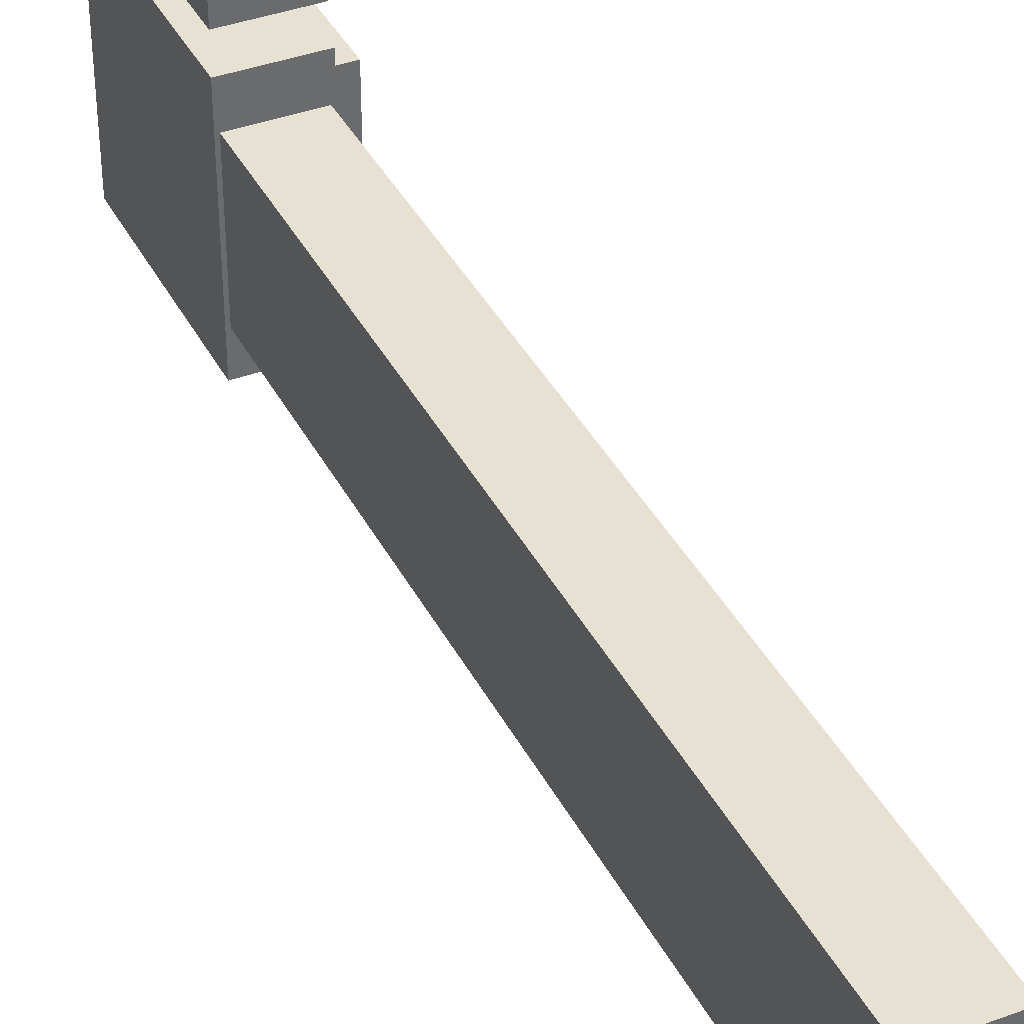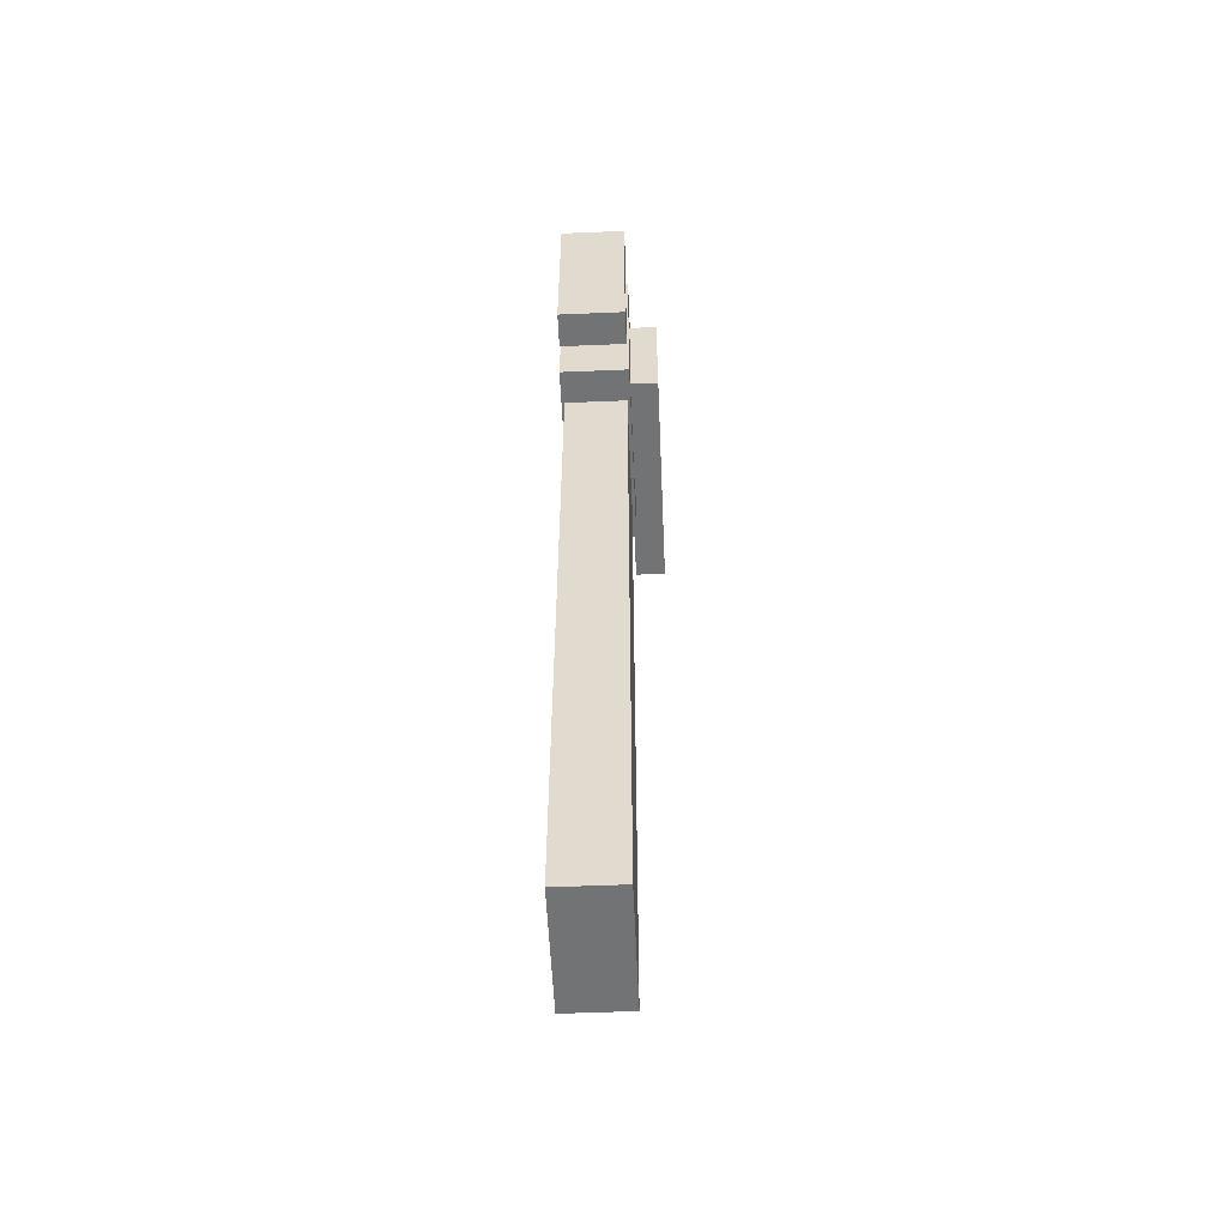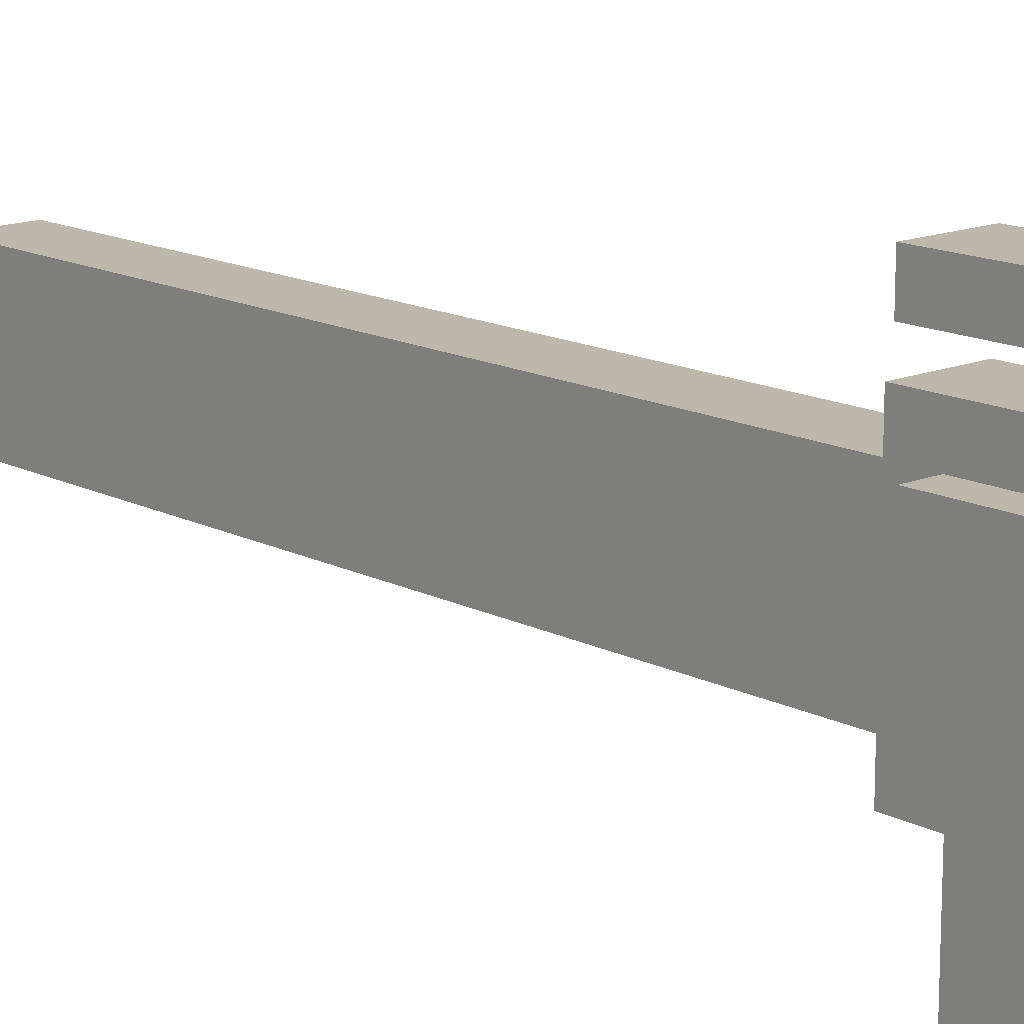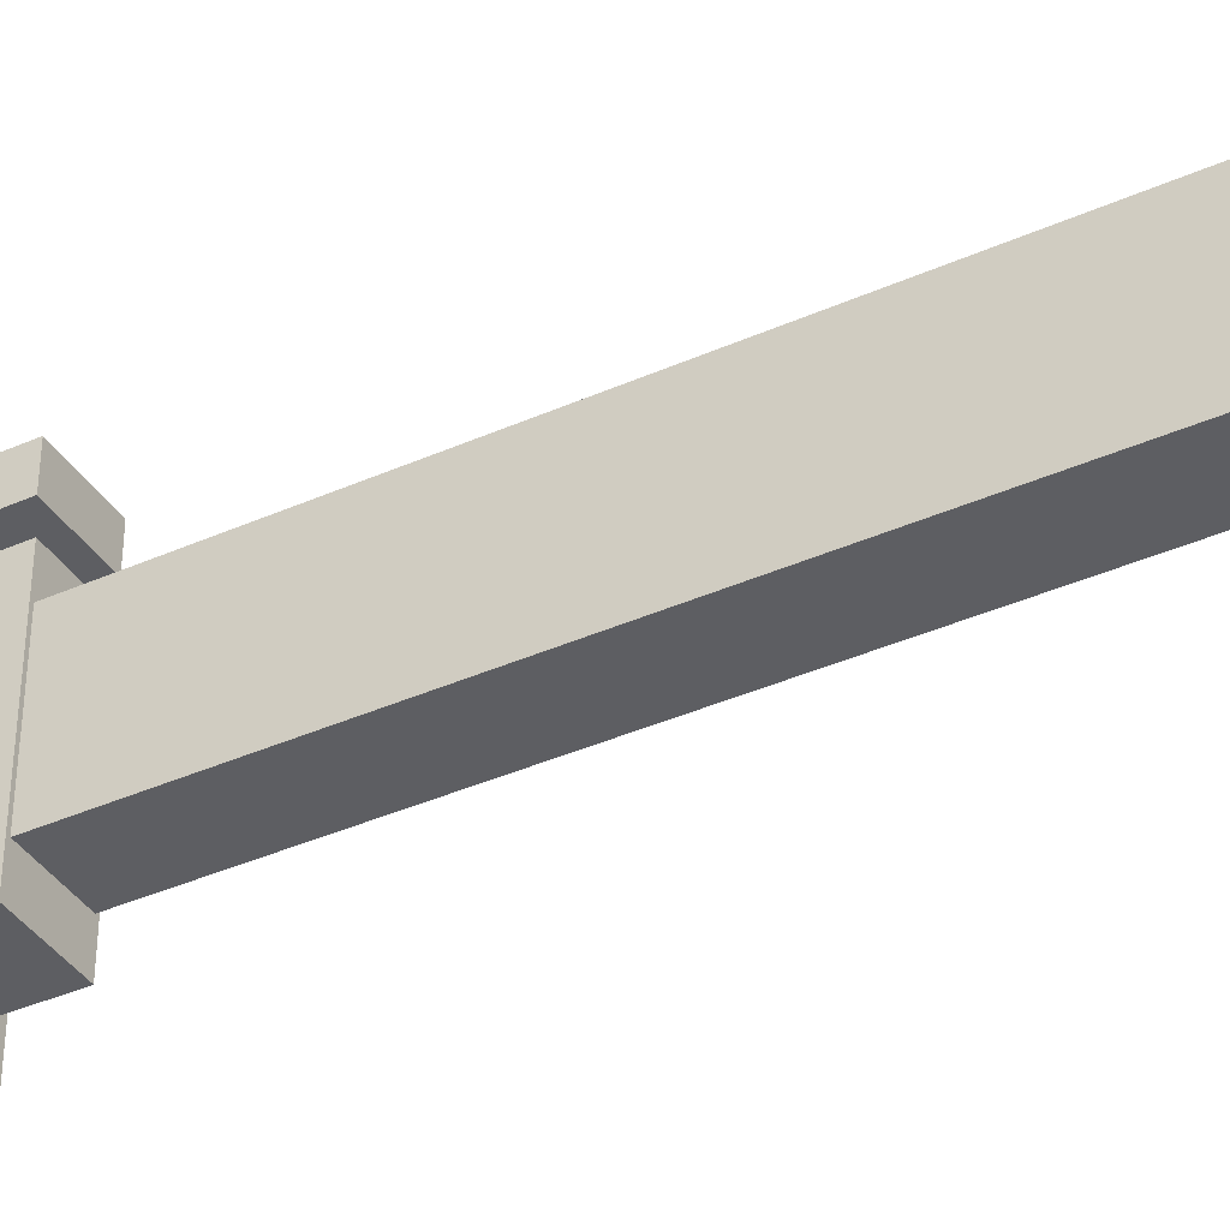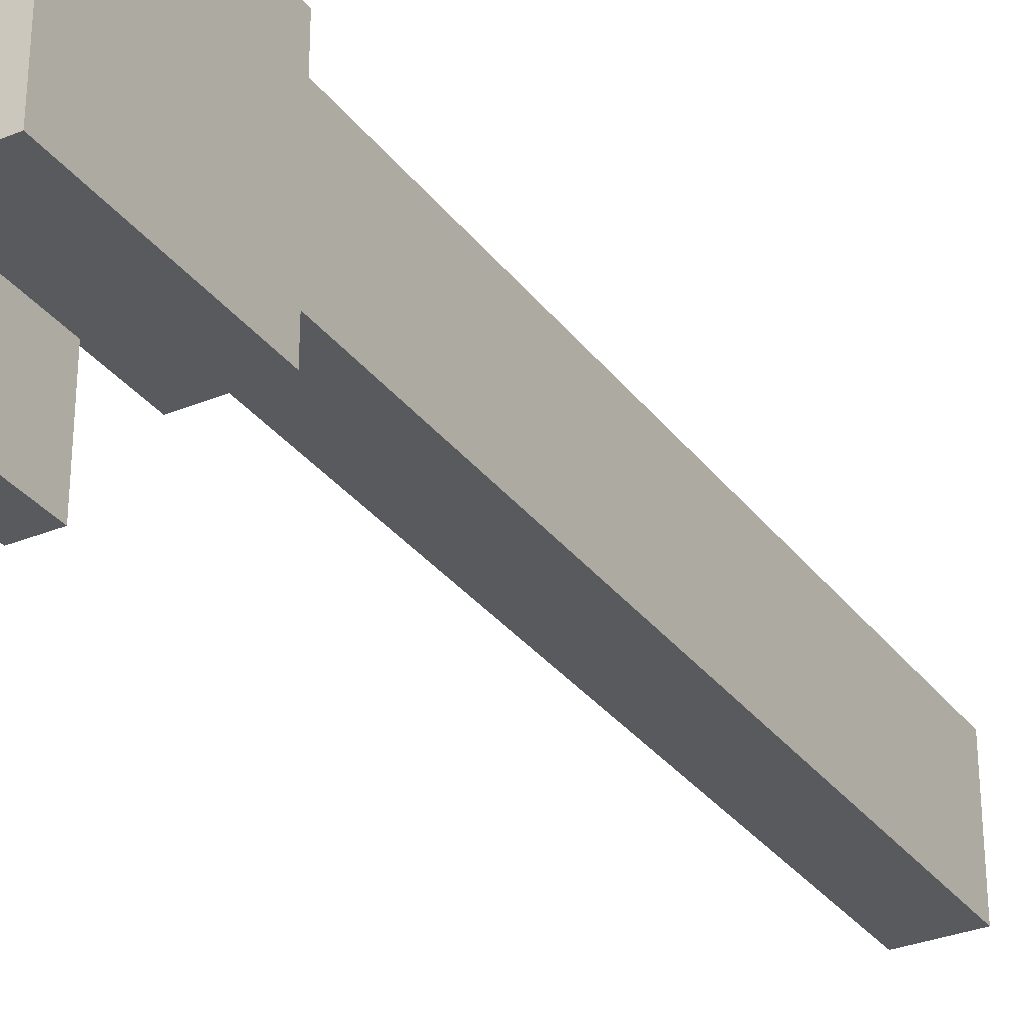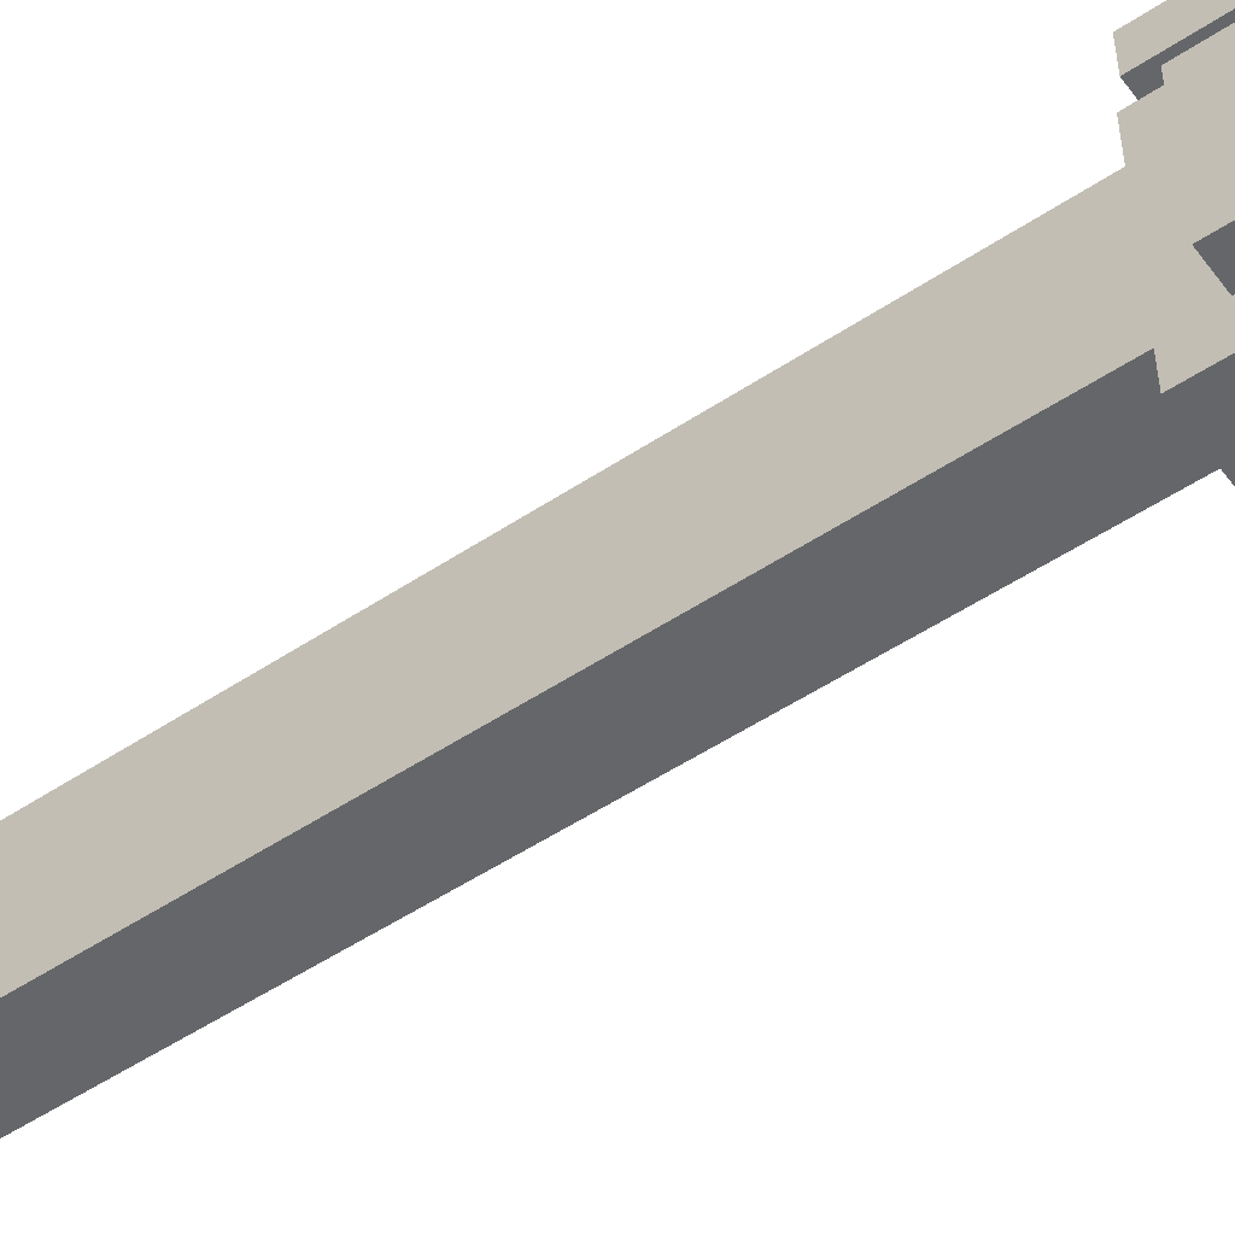
<metadata>
{"format":"obj","ext":"obj","renderer":"f3d","projection":"perspective","resolution":1024,"background":"white","views":[{"elev":38.8,"azim":155.0,"up":"+Y"},{"elev":-55.7,"azim":-177.5,"up":"+Z"},{"elev":14.6,"azim":-42.0,"up":"+Y"},{"elev":-38.9,"azim":119.1,"up":"+Y"},{"elev":-31.3,"azim":30.3,"up":"+Y"},{"elev":-51.8,"azim":-54.2,"up":"+Y"}]}
</metadata>
<code>
o Rod
v -1.188 1.375 -3.606
v -1.188 1.375 -5.044
v -1.188 1.125 -3.606
v -1.188 1.125 -5.044
v -1.312 1.375 -5.044
v -1.312 1.375 -3.606
v -1.312 1.125 -5.044
v -1.312 1.125 -3.606
v -1.25 1.375 -3.294
v -1.25 1.375 -3.544
v -1.25 1.125 -3.294
v -1.25 1.125 -3.544
v -1.375 1.375 -3.544
v -1.375 1.375 -3.294
v -1.375 1.125 -3.544
v -1.375 1.125 -3.294
v -1.181 1.444 -3.225
v -1.181 1.444 -3.612
v -1.181 1.056 -3.225
v -1.181 1.056 -3.612
v -1.319 1.444 -3.612
v -1.319 1.444 -3.225
v -1.319 1.056 -3.612
v -1.319 1.056 -3.225
v -1.312 1.125 -3.356
v -1.312 1.125 -3.481
v -1.312 0.875 -3.356
v -1.312 0.875 -3.481
v -1.375 1.125 -3.481
v -1.375 1.125 -3.356
v -1.375 0.875 -3.481
v -1.375 0.875 -3.356
v -1.184 1.566 -3.225
v -1.184 1.566 -3.606
v -1.184 1.497 -3.225
v -1.184 1.497 -3.606
v -1.316 1.566 -3.606
v -1.316 1.566 -3.225
v -1.316 1.497 -3.606
v -1.316 1.497 -3.225
f 4 7 5 2
f 3 4 2 1
f 8 3 1 6
f 7 8 6 5
f 6 1 2 5
f 7 4 3 8
f 12 15 13 10
f 11 12 10 9
f 16 11 9 14
f 15 16 14 13
f 14 9 10 13
f 15 12 11 16
f 20 23 21 18
f 19 20 18 17
f 24 19 17 22
f 23 24 22 21
f 22 17 18 21
f 23 20 19 24
f 28 31 29 26
f 27 28 26 25
f 32 27 25 30
f 31 32 30 29
f 30 25 26 29
f 31 28 27 32
f 36 39 37 34
f 35 36 34 33
f 40 35 33 38
f 39 40 38 37
f 38 33 34 37
f 39 36 35 40

</code>
